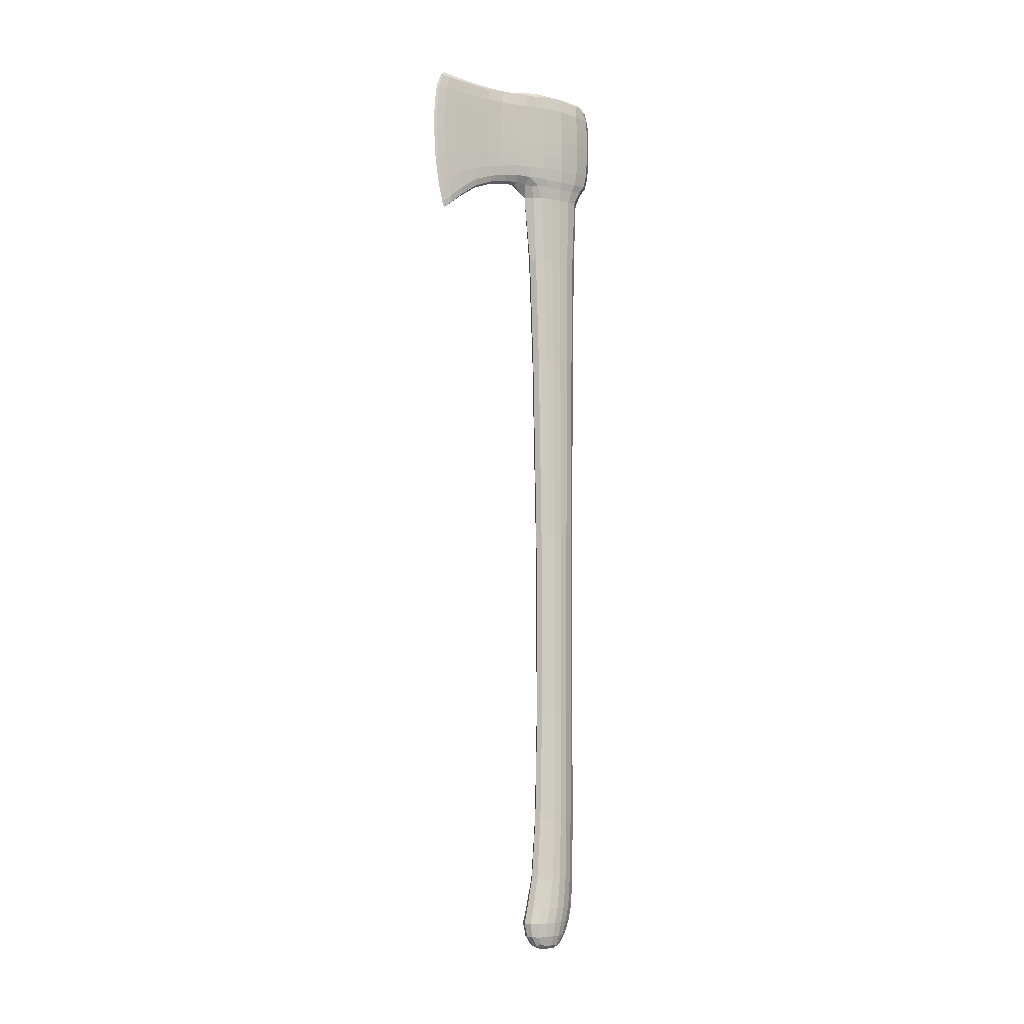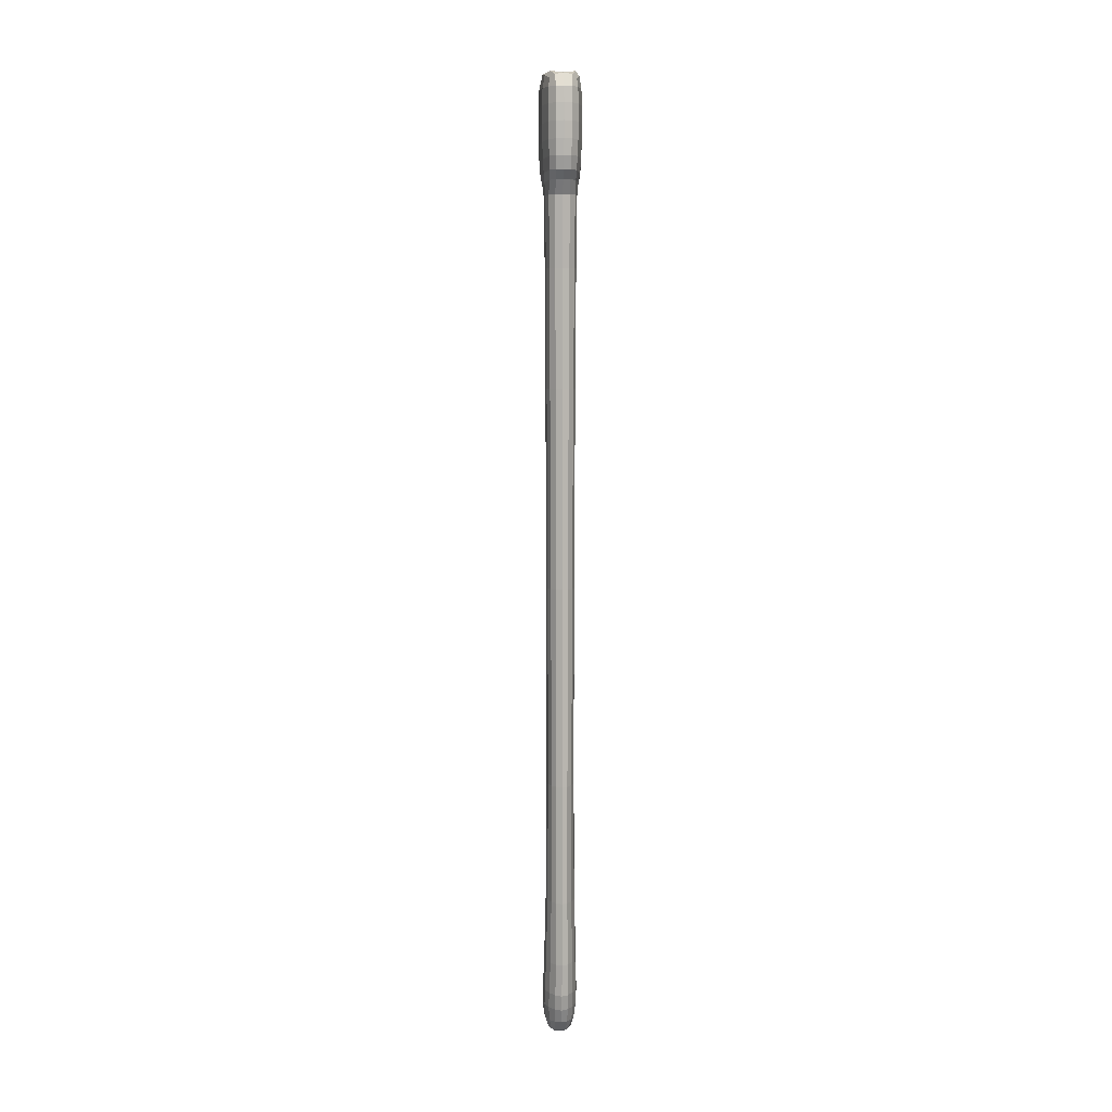
<metadata>
{"format":"obj","ext":"obj","renderer":"f3d","projection":"perspective","resolution":1024,"background":"white","views":[{"elev":-4.3,"azim":-126.4,"up":"+Y"},{"elev":5.8,"azim":-4.2,"up":"+Y"}]}
</metadata>
<code>
o Cube_Cube.001
v 0.01958 0.9167 0.02238
v 0.006244 0.01591 -0.0337
v -0.004567 0.9556 -0.1334
v 0.01582 0.04674 0.003047
v 0.01359 0.1435 0.008993
v 0.01332 0.4625 0.01028
v 0.006434 0.04674 -0.03256
v 0.00502 0.1435 -0.02133
v 0.005414 0.4625 -0.01946
v 0.005936 0.001558 -0.002753
v 0.01434 0.01591 -0.00283
v 0.001849 0.9581 -0.158
v 0.01894 0.9507 0.02176
v 0.007063 0.8629 0.03676
v 0.007763 0.9172 0.0488
v -0 0.9719 -0.1295
v 0.002198 0.8403 -0.1277
v 0.01663 0.8618 0.0163
v 0.004431 0.8621 -0.1321
v 0.01642 0.8623 -0.01759
v 0.007225 0.8847 0.04735
v 0.01835 0.8826 -0.02333
v 0.009138 0.8614 -0.0358
v 0.01859 0.952 -0.02519
v 0.01454 0.01591 -0.0201
v 0.005982 0.001558 -0.01915
v 0.01288 0.4625 -0.006151
v 0.0131 0.1435 -0.007668
v 0.01576 0.04674 -0.01637
v 0.01889 0.9157 -0.02426
v 0.01862 0.8832 0.02205
v 0.007525 0.9497 0.04738
v 0.00605 0.01591 0.01184
v 0.005852 0.4625 0.02436
v 0.005507 0.1435 0.02442
v 0.006499 0.04674 0.02102
v 0.001794 0.8494 -0.155
v -0.01642 0.8623 -0.01759
v -0.01862 0.8832 0.02205
v -0.006244 0.01591 -0.0337
v 0.01491 0.7788 0.01105
v -0.01582 0.04674 0.003047
v -0.01359 0.1435 0.008993
v -0.01332 0.4625 0.01028
v -0.006434 0.04674 -0.03256
v -0.00502 0.1435 -0.02133
v -0.005414 0.4625 -0.01946
v -0.005936 0.001558 -0.002753
v -0.01434 0.01591 -0.00283
v -0.004431 0.8621 -0.1321
v -0.01894 0.9507 0.02176
v -0.006908 0.7788 0.02709
v -0.01491 0.7788 0.01105
v 0.006908 0.7788 0.02709
v 0.01446 0.7788 -0.01028
v -0.007225 0.8847 0.04735
v -0.01663 0.8618 0.0163
v -0.01958 0.9167 0.02238
v -0.006466 0.7788 -0.02781
v -0.01446 0.7788 -0.01028
v 0.006466 0.7788 -0.02781
v -0.01835 0.8826 -0.02333
v -0.01859 0.952 -0.02519
v -0.01454 0.01591 -0.0201
v -0.005982 0.001558 -0.01915
v -0.01288 0.4625 -0.006151
v -0.0131 0.1435 -0.007668
v -0.01576 0.04674 -0.01637
v -0.007063 0.8629 0.03676
v -0.007763 0.9172 0.0488
v -0.007525 0.9497 0.04738
v -0.00605 0.01591 0.01184
v -0.005852 0.4625 0.02436
v -0.005507 0.1435 0.02442
v -0.006499 0.04674 0.02102
v -0.01889 0.9157 -0.02426
v -0.01214 0.9664 0.0298
v 0.01214 0.9664 0.0298
v 0 0.9681 0.01401
v -0.009138 0.8614 -0.0358
v 0.004567 0.9556 -0.1334
v -0.001794 0.8494 -0.155
v -0.004499 0.9102 -0.1368
v -0.002198 0.8403 -0.1277
v 0.001822 0.9083 -0.1614
v 0.004499 0.9102 -0.1368
v -0 0.9749 -0.1522
v -0.001822 0.9083 -0.1614
v -0.001849 0.9581 -0.158
v 0.001187 0.8232 -0.1488
v -0.001187 0.8232 -0.1488
v 0.0106 0.9146 -0.06221
v -0.00518 0.8645 -0.05471
v -0.0106 0.9146 -0.06221
v 0.01076 0.9521 -0.06137
v -0.01044 0.882 -0.0591
v 0.01044 0.882 -0.0591
v 0.00518 0.8645 -0.05471
v 0 0.969 -0.05786
v -0.01076 0.9521 -0.06137
v 0.01215 0.9695 -0.03338
v -0.01215 0.9695 -0.03338
v 0 0.9695 -0.01793
v 0.006212 0.9129 -0.09745
v -0.003035 0.8603 -0.08846
v -0.006212 0.9129 -0.09745
v 0.006306 0.953 -0.09423
v -0.006117 0.8763 -0.09357
v 0.006117 0.8763 -0.09357
v 0.003035 0.8603 -0.08846
v -0 0.9689 -0.09076
v -0.006306 0.953 -0.09423
v 0.01884 0.9342 -0.02472
v 0.01198 0.04674 -0.02517
v 0.01613 0.03068 -0.0204
v 0.01208 0.04674 0.01249
v 0.006752 0.03068 0.01734
v 0.0117 0.7788 -0.01973
v 0.009987 0.4625 -0.01303
v 0.00955 0.1435 -0.01466
v 0.01236 0.7788 0.02066
v 0.01064 0.4625 0.01847
v 0.01028 0.1435 0.01761
v 0.01477 0.07927 0.006757
v 0.0129 0.2632 0.009936
v 0.0142 0.661 0.01075
v 0.005536 0.07927 -0.02601
v 0.004956 0.2632 -0.01867
v 0.006036 0.661 -0.0234
v 0.01111 0.005258 -0.01863
v 0.005432 0.005258 0.004995
v 0.01144 0.01569 -0.02792
v 0.01115 0.01569 0.005055
v 0.02079 0.9517 -0.002001
v 0.01595 0.03068 -0.000646
v 0.007588 0.9004 0.04844
v 0.01946 0.9342 0.02219
v 0.0193 0.8994 0.02233
v 0.01444 0.9151 -0.04492
v 0.006956 0.8717 0.04398
v -0.001736 0.8285 -0.1421
v 0.01687 0.9627 0.02349
v 0.01451 0.9521 -0.04568
v -0.01946 0.9342 0.02219
v -0.01768 0.8701 0.02041
v 0.01872 0.8979 -0.02379
v -0.007301 0.8489 -0.03165
v 0.01763 0.8705 -0.02166
v 0.01416 0.883 -0.04318
v 0.007744 0.934 0.04845
v 0.01442 0.07927 -0.0111
v 0.0124 0.2632 -0.005906
v 0.01382 0.661 -0.00803
v 0.011 0.005258 -0.003526
v 0.0168 0.9651 -0.02747
v -0.007744 0.934 0.04845
v -0.02063 0.8822 -0.001077
v -0.02079 0.9517 -0.002001
v -0.01872 0.8979 -0.02379
v -0.007588 0.9004 0.04844
v -0.006956 0.8717 0.04398
v 0.02063 0.8822 -0.001077
v 0.01534 0.7788 0.000122
v 0.01551 0.01613 -0.01136
v 0.01402 0.4625 0.001505
v 0.01476 0.1435 6.9e-05
v 0.01722 0.04674 -0.006761
v -0.02143 0.9162 -0.001419
v -0.01763 0.8705 -0.02166
v 0.006931 0.03068 -0.03659
v 0.01768 0.8701 0.02041
v 0.005886 0.07927 0.02326
v 0.005462 0.2632 0.02435
v 0.006419 0.661 0.02573
v 0.005539 0.005258 -0.02688
v -0.0193 0.8994 0.02233
v 0.008518 0.9614 0.04226
v -0.01884 0.9342 -0.02472
v 0.00648 0.001447 -0.01095
v 0 0.001447 -0.0199
v 0 0.8627 0.03827
v 0.01299 0.8627 0.03013
v 0.01324 0.8629 -0.03038
v 0 0.7788 0.02951
v 0 0.7788 -0.03151
v 0 0.01613 0.01496
v 0 0.001447 -0.002
v 0 0.4625 -0.02256
v 0 0.1435 -0.0246
v 0 0.04674 -0.03589
v 0 0.4625 0.02672
v 0 0.1435 0.02738
v 0 0.04674 0.02505
v 0 0.01613 -0.03608
v 0.01783 0.8613 -0.000885
v -0.0146 0.9171 0.04113
v -0.01198 0.04674 -0.02517
v -0.01613 0.03068 -0.0204
v -0.01416 0.883 -0.04318
v -0.01208 0.04674 0.01249
v -0.006752 0.03068 0.01734
v -0.0117 0.7788 -0.01973
v -0.009987 0.4625 -0.01303
v -0.00955 0.1435 -0.01466
v -0.01236 0.7788 0.02066
v -0.01064 0.4625 0.01847
v -0.01028 0.1435 0.01761
v -0.01477 0.07927 0.006757
v -0.0129 0.2632 0.009936
v -0.0142 0.661 0.01075
v -0.005536 0.07927 -0.02601
v -0.004956 0.2632 -0.01867
v -0.006036 0.661 -0.0234
v -0.01111 0.005258 -0.01863
v -0.005432 0.005258 0.004995
v -0.01144 0.01569 -0.02792
v -0.01115 0.01569 0.005055
v -0.01595 0.03068 -0.000646
v 0.02143 0.9162 -0.001419
v -0.01444 0.9151 -0.04492
v -0.01451 0.9521 -0.04568
v 0.01414 0.9498 0.04019
v 0.01068 0.9344 -0.0622
v -0.01687 0.9627 0.02349
v 0 0.9499 0.04816
v 0 0.8846 0.04822
v 0.007301 0.8489 -0.03165
v 0.0152 0.8491 -0.01313
v -0.01414 0.9498 0.04019
v -0.01442 0.07927 -0.0111
v -0.0124 0.2632 -0.005906
v -0.01382 0.661 -0.00803
v -0.011 0.005258 -0.003526
v -0.0168 0.9651 -0.02747
v 0.01368 0.8845 0.04015
v 0.0146 0.9171 0.04113
v -0.01565 0.849 0.01232
v -0.0152 0.8491 -0.01313
v -0.01299 0.8627 0.03013
v -0.01324 0.8629 -0.03038
v -0.01534 0.7788 0.000122
v -0.01551 0.01613 -0.01136
v -0.01402 0.4625 0.001505
v -0.01476 0.1435 6.9e-05
v -0.01722 0.04674 -0.006761
v -0.01783 0.8613 -0.000885
v -0.007172 0.8493 0.02976
v -0.006931 0.03068 -0.03659
v -0.01368 0.8845 0.04015
v -0.005886 0.07927 0.02326
v -0.005462 0.2632 0.02435
v -0.006419 0.661 0.02573
v -0.005539 0.005258 -0.02688
v 0.01565 0.849 0.01232
v 0 0.9172 0.04987
v -0.008518 0.9614 0.04226
v 0.007172 0.8493 0.02976
v -0.00648 0.001447 -0.01095
v 0 0.9691 -0.002221
v -0.006652 0.9693 -0.04722
v -0.01135 0.9673 0.02208
v 0.01135 0.9673 0.02208
v 0.007033 0.8635 -0.04354
v -0.007033 0.8635 -0.04354
v -0 0.9081 -0.1639
v 0.00335 0.8538 -0.1468
v -0 0.8482 -0.1575
v 0.001635 0.8297 -0.1507
v -0.003402 0.909 -0.1528
v -0 0.9738 -0.1448
v -0.009086 0.8718 -0.05665
v 0.003443 0.9678 -0.1305
v 0 0.8389 -0.1275
v 0.01052 0.8961 -0.06122
v 0.009086 0.8718 -0.05665
v -0.004465 0.8836 -0.1353
v -0.001835 0.9371 -0.1609
v 0.003402 0.909 -0.1528
v -0.008112 0.9647 -0.05986
v 0.003453 0.9571 -0.1493
v -0.00335 0.8538 -0.1468
v -0.003453 0.9571 -0.1493
v 0.001736 0.8285 -0.1421
v -0.004533 0.9362 -0.1362
v 0.001808 0.8773 -0.1595
v -0.001394 0.9709 -0.1545
v 0.001835 0.9371 -0.1609
v -0.001635 0.8297 -0.1507
v -0 0.9585 -0.1605
v 0.001394 0.9709 -0.1545
v -0.001808 0.8773 -0.1595
v 0 0.8222 -0.1499
v 0.006259 0.9351 -0.09677
v -0.005323 0.8661 -0.09048
v 0.008112 0.9647 -0.05986
v 0 0.8617 -0.05386
v 0.006165 0.8917 -0.09636
v 0.005323 0.8661 -0.09048
v -0.01052 0.8961 -0.06122
v -0.004753 0.9649 -0.09162
v -0.01068 0.9344 -0.0622
v 0.007737 0.914 -0.07881
v -0.003781 0.8637 -0.06958
v -0.007737 0.914 -0.07881
v 0.007855 0.9524 -0.07622
v -0.00762 0.8797 -0.07469
v 0.00762 0.8797 -0.07469
v 0.003781 0.8637 -0.06958
v -0 0.9686 -0.07285
v -0.007855 0.9524 -0.07622
v 0.006652 0.9693 -0.04722
v 0.01136 0.9695 -0.02566
v -0.01136 0.9695 -0.02566
v 0.004753 0.9649 -0.09162
v 0 0.8585 -0.08771
v -0.006165 0.8917 -0.09636
v -0.006259 0.9351 -0.09677
v 0.004533 0.9362 -0.1362
v -0.003856 0.8472 -0.1289
v 0.004465 0.8836 -0.1353
v 0.003856 0.8472 -0.1289
v -0.003443 0.9678 -0.1305
v 0.005355 0.9116 -0.1171
v -0.002617 0.8529 -0.1087
v -0.005355 0.9116 -0.1171
v 0.005437 0.9541 -0.1138
v -0.005274 0.8707 -0.1135
v 0.005274 0.8707 -0.1135
v 0.002617 0.8529 -0.1087
v -0 0.97 -0.1101
v -0.005437 0.9541 -0.1138
v 0.01243 0.03063 0.008687
v -0.01293 0.871 -0.04141
v 0.0127 0.03063 -0.02948
v -0.01432 0.8973 -0.04419
v 0.011 0.661 -0.01616
v 0.009294 0.2632 -0.01239
v 0.01052 0.07927 -0.01892
v 0.01157 0.661 0.01959
v 0.01005 0.2632 0.01817
v 0.01105 0.07927 0.01572
v 0.009335 0.007938 0.002204
v 0.009511 0.007938 -0.02453
v 0.01328 0.9588 0.0361
v -0.0145 0.9342 -0.04541
v -0.01311 0.8715 0.03716
v 0.01254 0.965 -0.04616
v -0.01431 0.9002 0.04088
v 0.01722 0.03074 -0.01042
v -0.01455 0.934 0.0409
v 0.01617 0.07927 -0.002545
v 0.01377 0.2632 0.001345
v 0.01479 0.661 0.000955
v 0.01198 0.005508 -0.01105
v 0.01723 0.9671 -0.002245
v -0.01243 0.03063 0.008687
v 0.01955 0.8691 -0.000973
v -0.0127 0.03063 -0.02948
v 0.02121 0.8985 -0.001218
v -0.011 0.661 -0.01616
v -0.009294 0.2632 -0.01239
v -0.01052 0.07927 -0.01892
v -0.01157 0.661 0.01959
v -0.01005 0.2632 0.01817
v -0.01105 0.07927 0.01572
v -0.009335 0.007938 0.002204
v -0.009511 0.007938 -0.02453
v 0.0213 0.9343 -0.001679
v 0.01293 0.871 -0.04141
v -0.01328 0.9588 0.0361
v 0.01432 0.8973 -0.04419
v 0.0145 0.9342 -0.04541
v 0.01311 0.8715 0.03716
v 0.01431 0.9002 0.04088
v -0.01254 0.965 -0.04616
v 0.01455 0.934 0.0409
v 0 0.8715 0.0449
v -0.01722 0.03074 -0.01042
v 0 0.9004 0.04947
v -0.01617 0.07927 -0.002545
v -0.01377 0.2632 0.001345
v -0.01479 0.661 0.000955
v -0.01198 0.005508 -0.01105
v 0 0.9341 0.04943
v -0.01723 0.9671 -0.002245
v -0.01619 0.8489 -0.000594
v -0.01288 0.8493 0.02323
v -0.01236 0.8493 -0.02394
v 0 0.03074 -0.03965
v 0 0.8493 -0.03925
v 0 0.03074 0.02149
v 0 0.8493 0.03193
v 0 0.07927 0.02667
v 0 0.2632 0.02692
v 0 0.661 0.02812
v 0 0.07927 -0.02936
v 0 0.2632 -0.02177
v 0 0.661 -0.02679
v -0 0.005508 -0.02842
v 0 0.005508 0.006716
v -0 0.8767 -0.162
v 0.01619 0.8489 -0.000594
v 0.01288 0.8493 0.02323
v 0 0.9633 0.04035
v 0.01236 0.8493 -0.02394
v 0 0.001058 -0.01095
v -0.0213 0.9343 -0.001679
v -0.02121 0.8985 -0.001218
v -0.01955 0.8691 -0.000973
v -0 0.9371 -0.1634
v -0 0.9678 -0.1566
v 0 0.8274 -0.1427
v -0.002603 0.9697 -0.1462
v 0.003428 0.9367 -0.1523
v 0.003376 0.8795 -0.1509
v 0.002934 0.8356 -0.143
v 0.002603 0.9697 -0.1462
v -0.003428 0.9367 -0.1523
v -0.003376 0.8795 -0.1509
v -0.002934 0.8356 -0.143
v -0 0.8282 -0.1528
v 0.007796 0.9347 -0.07827
v -0.006631 0.8698 -0.07146
v 0.00592 0.9645 -0.07398
v 0 0.8617 -0.06898
v 0.007679 0.8943 -0.07768
v 0.006631 0.8698 -0.07146
v -0.007679 0.8943 -0.07768
v -0.00592 0.9645 -0.07398
v -0.007796 0.9347 -0.07827
v 0 0.9694 -0.03974
v 0.004098 0.966 -0.111
v 0 0.8512 -0.1079
v -0.005315 0.8881 -0.116
v -0.005396 0.9355 -0.1165
v 0.005396 0.9355 -0.1165
v -0.00459 0.8591 -0.1107
v 0.005315 0.8881 -0.116
v 0.00459 0.8591 -0.1107
v -0.004098 0.966 -0.111
f 1 138 359 219
f 1 219 368 137
f 1 137 376 236
f 1 236 374 138
f 2 194 389 170
f 2 170 334 132
f 2 132 343 175
f 2 175 399 194
f 3 284 435 331
f 3 331 440 322
f 3 322 413 282
f 3 282 418 284
f 4 135 349 167
f 4 167 351 124
f 4 124 341 116
f 4 116 332 135
f 5 124 351 166
f 5 166 352 125
f 5 125 340 123
f 5 123 341 124
f 6 125 352 165
f 6 165 353 126
f 6 126 339 122
f 6 122 340 125
f 7 170 389 190
f 7 190 396 127
f 7 127 338 114
f 7 114 334 170
f 8 127 396 189
f 8 189 397 128
f 8 128 337 120
f 8 120 338 127
f 9 128 397 188
f 9 188 398 129
f 9 129 336 119
f 9 119 337 128
f 10 187 406 179
f 10 179 354 154
f 10 154 342 131
f 10 131 400 187
f 11 164 349 135
f 11 135 332 133
f 11 133 342 154
f 11 154 354 164
f 12 290 417 280
f 12 280 414 287
f 12 287 410 289
f 12 289 411 290
f 13 137 368 134
f 13 134 355 142
f 13 142 344 222
f 13 222 376 137
f 14 257 403 182
f 14 182 373 140
f 14 140 377 181
f 14 181 392 257
f 15 136 374 236
f 15 236 376 150
f 15 150 384 255
f 15 255 379 136
f 16 322 440 330
f 16 330 432 272
f 16 272 417 270
f 16 270 413 322
f 17 321 439 329
f 17 329 433 273
f 17 273 412 283
f 17 283 416 321
f 18 254 402 195
f 18 195 357 171
f 18 171 373 182
f 18 182 403 254
f 19 320 438 328
f 19 328 439 321
f 19 321 416 266
f 19 266 415 320
f 20 228 405 183
f 20 183 369 148
f 20 148 357 195
f 20 195 402 228
f 21 140 373 235
f 21 235 374 136
f 21 136 379 226
f 21 226 377 140
f 22 148 369 149
f 22 149 371 146
f 22 146 359 162
f 22 162 357 148
f 23 183 405 227
f 23 227 390 263
f 23 263 369 183
f 24 113 372 143
f 24 143 347 155
f 24 155 355 134
f 24 134 368 113
f 25 132 334 115
f 25 115 349 164
f 25 164 354 130
f 25 130 343 132
f 26 180 399 175
f 26 175 343 130
f 26 130 354 179
f 26 179 406 180
f 27 152 337 119
f 27 119 336 153
f 27 153 353 165
f 27 165 352 152
f 28 151 338 120
f 28 120 337 152
f 28 152 352 166
f 28 166 351 151
f 29 115 334 114
f 29 114 338 151
f 29 151 351 167
f 29 167 349 115
f 30 146 371 139
f 30 139 372 113
f 30 113 368 219
f 30 219 359 146
f 31 171 357 162
f 31 162 359 138
f 31 138 374 235
f 31 235 373 171
f 32 150 376 222
f 32 222 344 177
f 32 177 404 225
f 32 225 384 150
f 33 133 332 117
f 33 117 391 186
f 33 186 400 131
f 33 131 342 133
f 34 173 340 122
f 34 122 339 174
f 34 174 395 191
f 34 191 394 173
f 35 172 341 123
f 35 123 340 173
f 35 173 394 192
f 35 192 393 172
f 36 117 332 116
f 36 116 341 172
f 36 172 393 193
f 36 193 391 117
f 37 285 415 266
f 37 266 416 268
f 37 268 421 267
f 37 267 401 285
f 38 240 388 238
f 38 238 386 246
f 38 246 409 169
f 38 169 333 240
f 39 157 409 145
f 39 145 346 249
f 39 249 348 176
f 39 176 408 157
f 40 248 389 194
f 40 194 399 253
f 40 253 367 216
f 40 216 358 248
f 41 126 353 163
f 41 163 402 254
f 41 254 403 121
f 41 121 339 126
f 42 245 378 218
f 42 218 356 200
f 42 200 365 208
f 42 208 380 245
f 43 244 380 208
f 43 208 365 207
f 43 207 364 209
f 43 209 381 244
f 44 243 381 209
f 44 209 364 206
f 44 206 363 210
f 44 210 382 243
f 45 190 389 248
f 45 248 358 197
f 45 197 362 211
f 45 211 396 190
f 46 189 396 211
f 46 211 362 204
f 46 204 361 212
f 46 212 397 189
f 47 188 397 212
f 47 212 361 203
f 47 203 360 213
f 47 213 398 188
f 48 258 406 187
f 48 187 400 215
f 48 215 366 233
f 48 233 383 258
f 49 218 378 242
f 49 242 383 233
f 49 233 366 217
f 49 217 356 218
f 50 319 437 327
f 50 327 434 276
f 50 276 419 281
f 50 281 420 319
f 51 158 407 144
f 51 144 350 229
f 51 229 370 224
f 51 224 385 158
f 52 205 363 252
f 52 252 395 184
f 52 184 392 247
f 52 247 387 205
f 53 241 382 210
f 53 210 363 205
f 53 205 387 237
f 53 237 386 241
f 54 174 339 121
f 54 121 403 257
f 54 257 392 184
f 54 184 395 174
f 55 153 336 118
f 55 118 405 228
f 55 228 402 163
f 55 163 353 153
f 56 249 346 161
f 56 161 377 226
f 56 226 379 160
f 56 160 348 249
f 57 246 386 237
f 57 237 387 239
f 57 239 346 145
f 57 145 409 246
f 58 168 408 176
f 58 176 348 196
f 58 196 350 144
f 58 144 407 168
f 59 185 398 213
f 59 213 360 202
f 59 202 388 147
f 59 147 390 185
f 60 202 360 232
f 60 232 382 241
f 60 241 386 238
f 60 238 388 202
f 61 129 398 185
f 61 185 390 227
f 61 227 405 118
f 61 118 336 129
f 62 199 333 169
f 62 169 409 157
f 62 157 408 159
f 62 159 335 199
f 63 221 345 178
f 63 178 407 158
f 63 158 385 234
f 63 234 375 221
f 64 198 358 216
f 64 216 367 214
f 64 214 383 242
f 64 242 378 198
f 65 253 399 180
f 65 180 406 258
f 65 258 383 214
f 65 214 367 253
f 66 203 361 231
f 66 231 381 243
f 66 243 382 232
f 66 232 360 203
f 67 204 362 230
f 67 230 380 244
f 67 244 381 231
f 67 231 361 204
f 68 197 358 198
f 68 198 378 245
f 68 245 380 230
f 68 230 362 197
f 69 239 387 247
f 69 247 392 181
f 69 181 377 161
f 69 161 346 239
f 70 196 348 160
f 70 160 379 255
f 70 255 384 156
f 70 156 350 196
f 71 229 350 156
f 71 156 384 225
f 71 225 404 256
f 71 256 370 229
f 72 201 356 217
f 72 217 366 215
f 72 215 400 186
f 72 186 391 201
f 73 206 364 251
f 73 251 394 191
f 73 191 395 252
f 73 252 363 206
f 74 207 365 250
f 74 250 393 192
f 74 192 394 251
f 74 251 364 207
f 75 200 356 201
f 75 201 391 193
f 75 193 393 250
f 75 250 365 200
f 76 220 335 159
f 76 159 408 168
f 76 168 407 178
f 76 178 345 220
f 77 224 370 256
f 77 256 404 261
f 77 261 385 224
f 78 177 344 142
f 78 142 355 262
f 78 262 404 177
f 79 259 385 261
f 79 261 404 262
f 79 262 355 259
f 80 147 388 240
f 80 240 333 264
f 80 264 390 147
f 81 272 432 326
f 81 326 436 318
f 81 318 414 280
f 81 280 417 272
f 82 288 420 281
f 82 281 419 291
f 82 291 401 267
f 82 267 421 288
f 83 276 434 325
f 83 325 435 284
f 83 284 418 269
f 83 269 419 276
f 84 273 433 324
f 84 324 437 319
f 84 319 420 141
f 84 141 412 273
f 85 287 414 278
f 85 278 415 285
f 85 285 401 265
f 85 265 410 287
f 86 318 436 323
f 86 323 438 320
f 86 320 415 278
f 86 278 414 318
f 87 286 413 270
f 87 270 417 290
f 87 290 411 286
f 88 291 419 269
f 88 269 418 277
f 88 277 410 265
f 88 265 401 291
f 89 277 418 282
f 89 282 413 286
f 89 286 411 289
f 89 289 410 277
f 90 292 421 268
f 90 268 416 283
f 90 283 412 292
f 91 292 412 141
f 91 141 420 288
f 91 288 421 292
f 92 223 372 139
f 92 139 371 274
f 92 274 426 302
f 92 302 422 223
f 93 296 390 264
f 93 264 333 271
f 93 271 423 303
f 93 303 425 296
f 94 299 335 220
f 94 220 345 301
f 94 301 430 304
f 94 304 428 299
f 95 295 347 143
f 95 143 372 223
f 95 223 422 305
f 95 305 424 295
f 96 271 333 199
f 96 199 335 299
f 96 299 428 306
f 96 306 423 271
f 97 274 371 149
f 97 149 369 275
f 97 275 427 307
f 97 307 426 274
f 98 275 369 263
f 98 263 390 296
f 98 296 425 308
f 98 308 427 275
f 99 279 375 260
f 99 260 431 311
f 99 311 347 295
f 99 295 424 309
f 99 309 429 279
f 100 301 345 221
f 100 221 375 279
f 100 279 429 310
f 100 310 430 301
f 101 312 355 155
f 101 155 347 311
f 101 311 431 312
f 102 260 375 234
f 102 234 385 313
f 102 313 431 260
f 103 313 385 259
f 103 259 355 312
f 103 312 431 313
f 104 293 422 302
f 104 302 426 297
f 104 297 438 323
f 104 323 436 293
f 105 315 425 303
f 105 303 423 294
f 105 294 437 324
f 105 324 433 315
f 106 316 428 304
f 106 304 430 317
f 106 317 435 325
f 106 325 434 316
f 107 314 424 305
f 107 305 422 293
f 107 293 436 326
f 107 326 432 314
f 108 294 423 306
f 108 306 428 316
f 108 316 434 327
f 108 327 437 294
f 109 297 426 307
f 109 307 427 298
f 109 298 439 328
f 109 328 438 297
f 110 298 427 308
f 110 308 425 315
f 110 315 433 329
f 110 329 439 298
f 111 300 429 309
f 111 309 424 314
f 111 314 432 330
f 111 330 440 300
f 112 317 430 310
f 112 310 429 300
f 112 300 440 331
f 112 331 435 317

</code>
